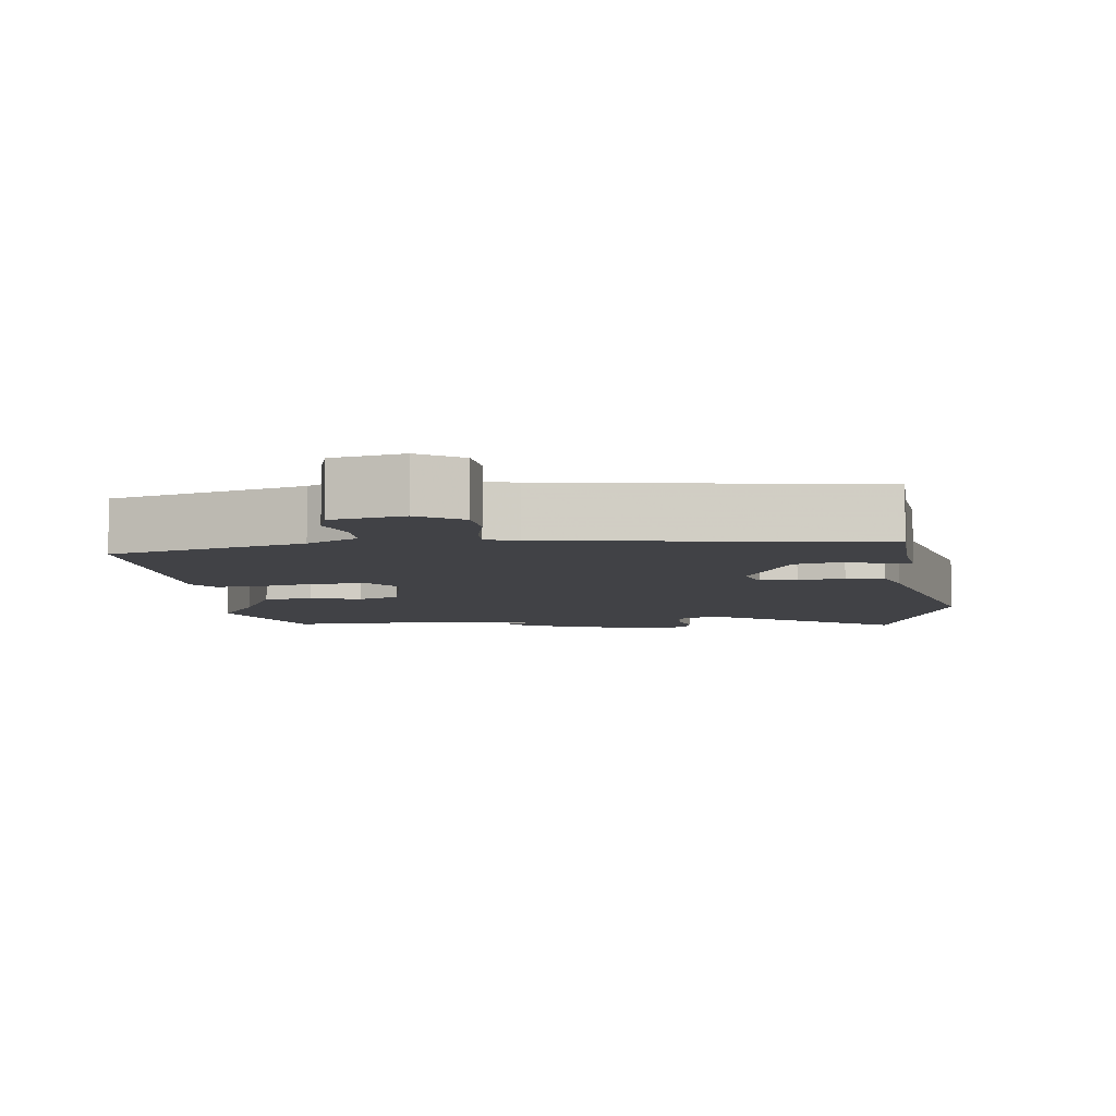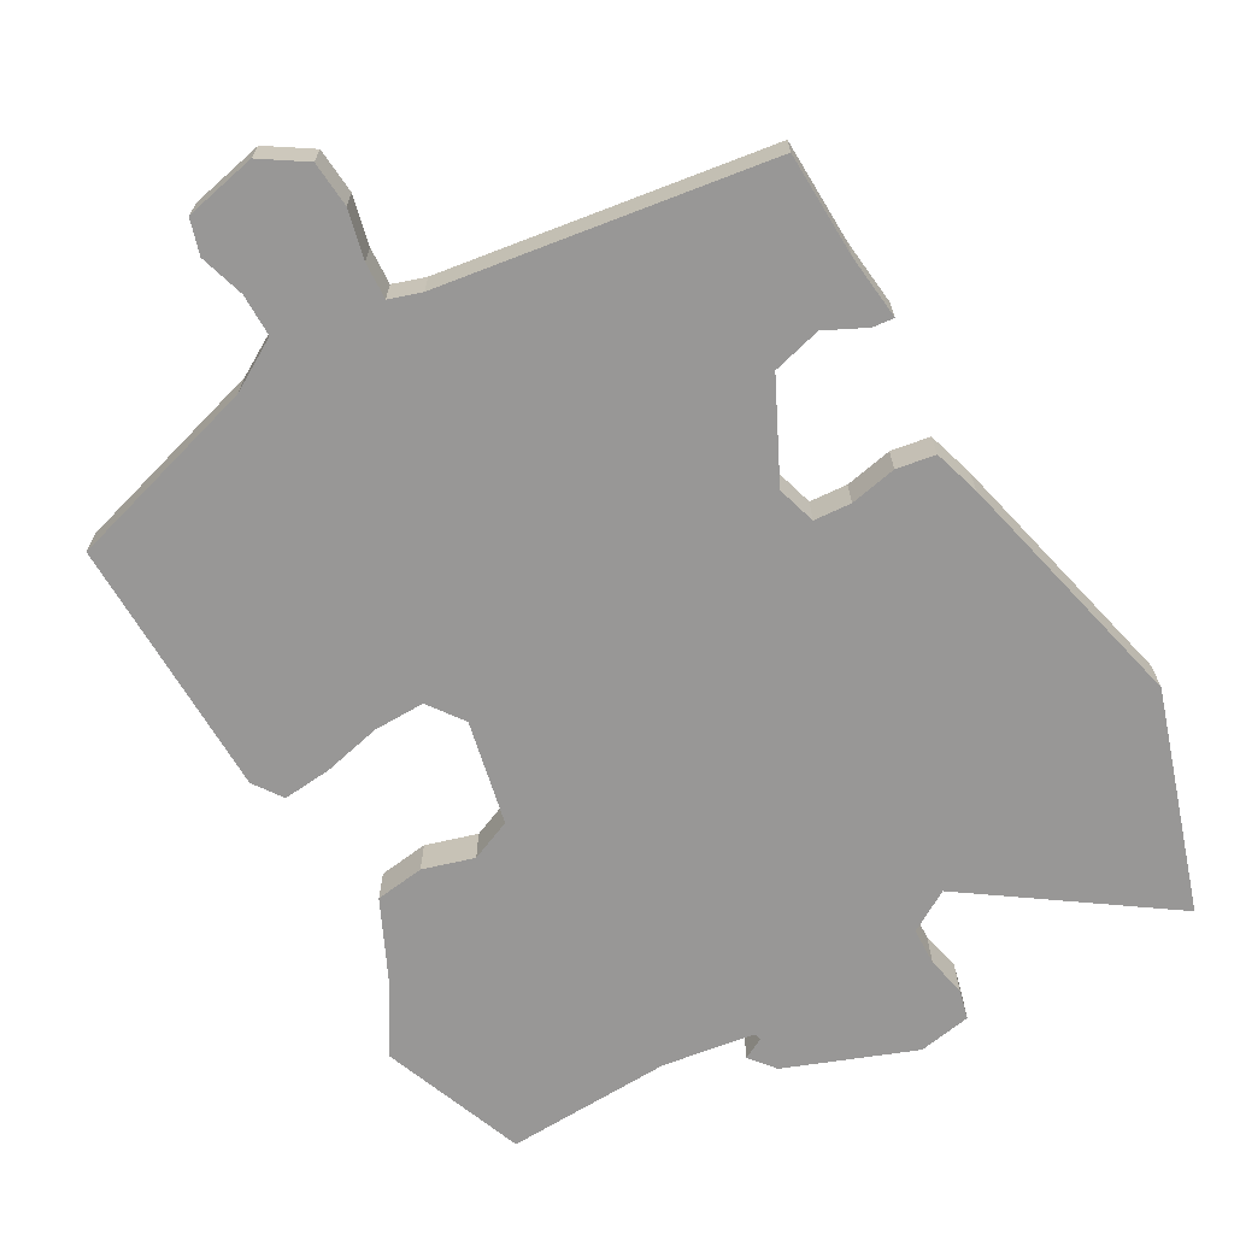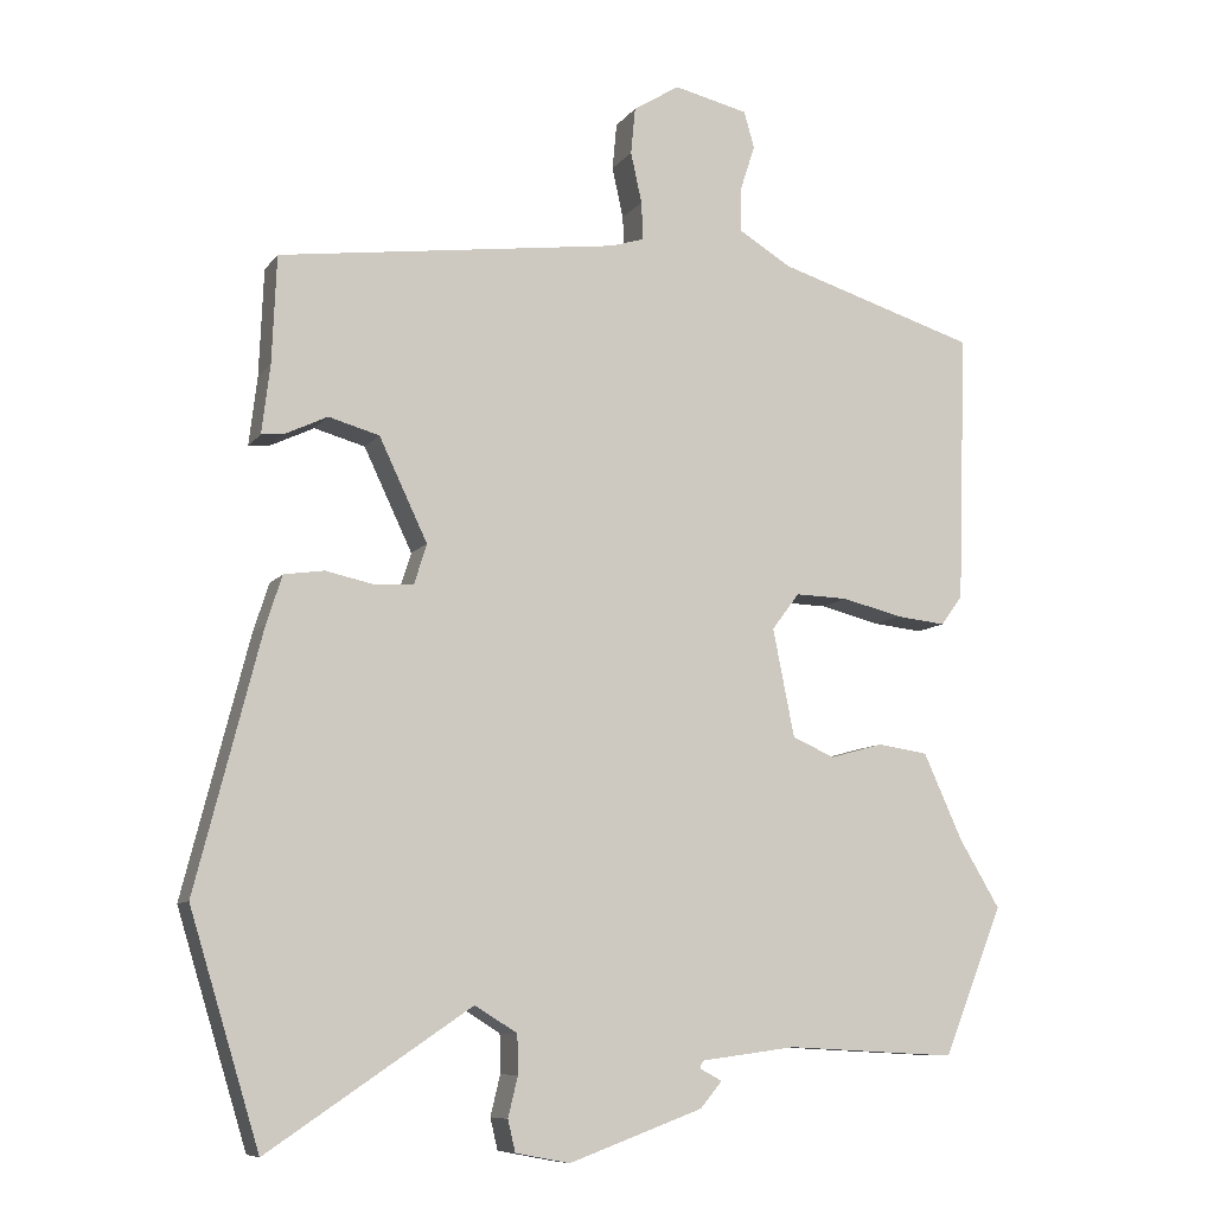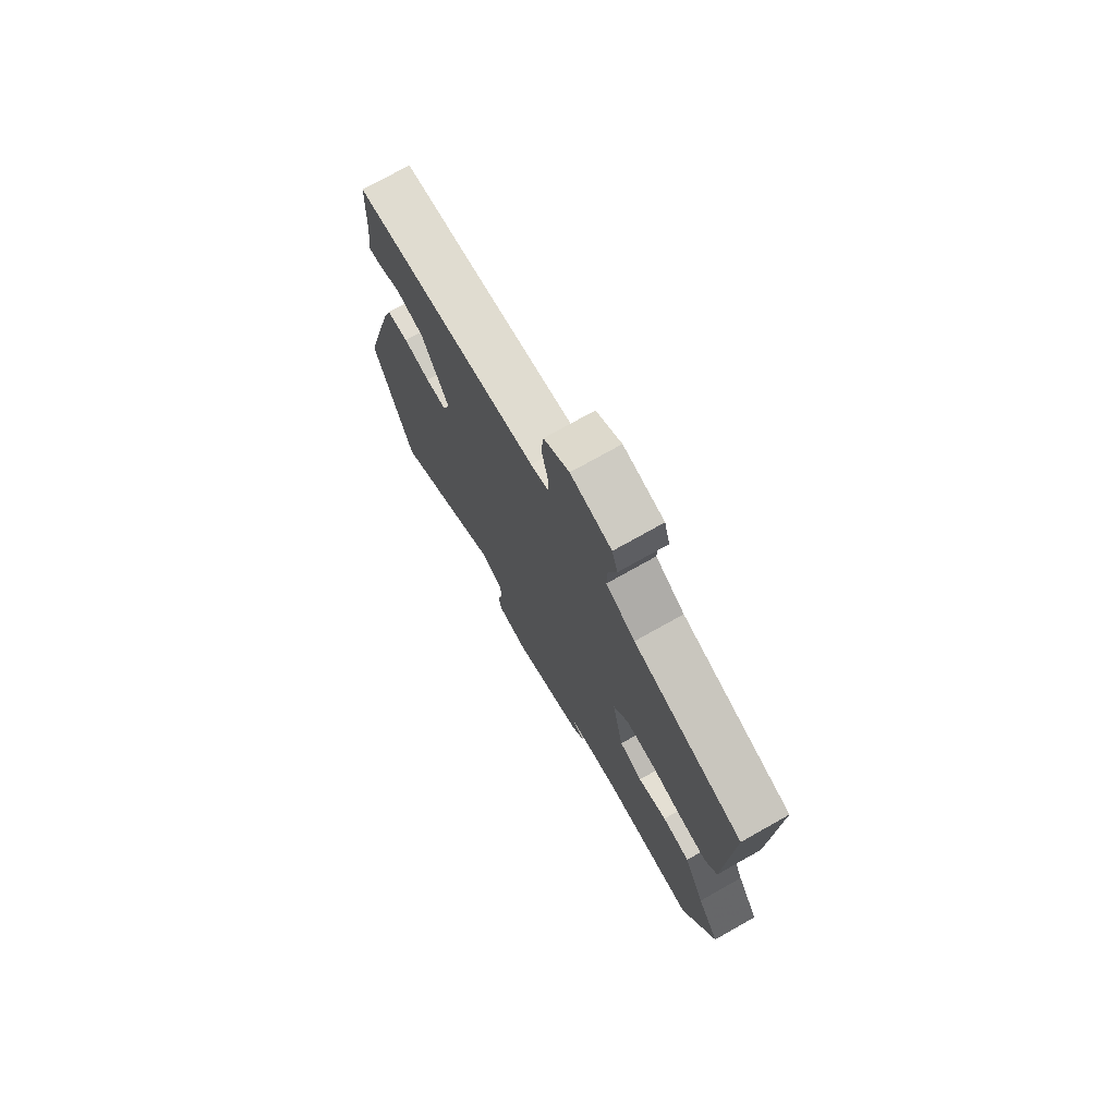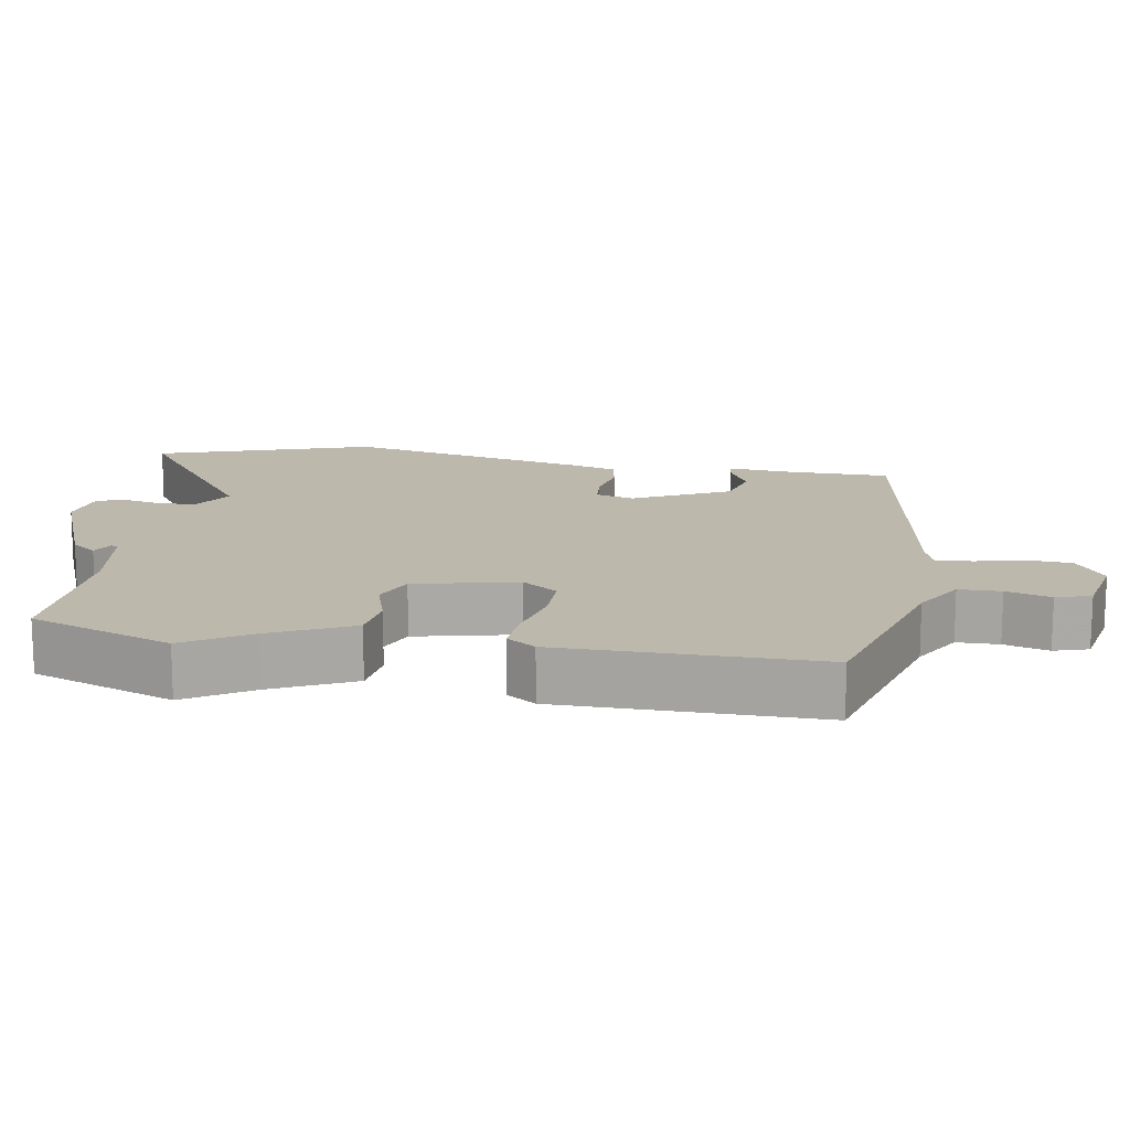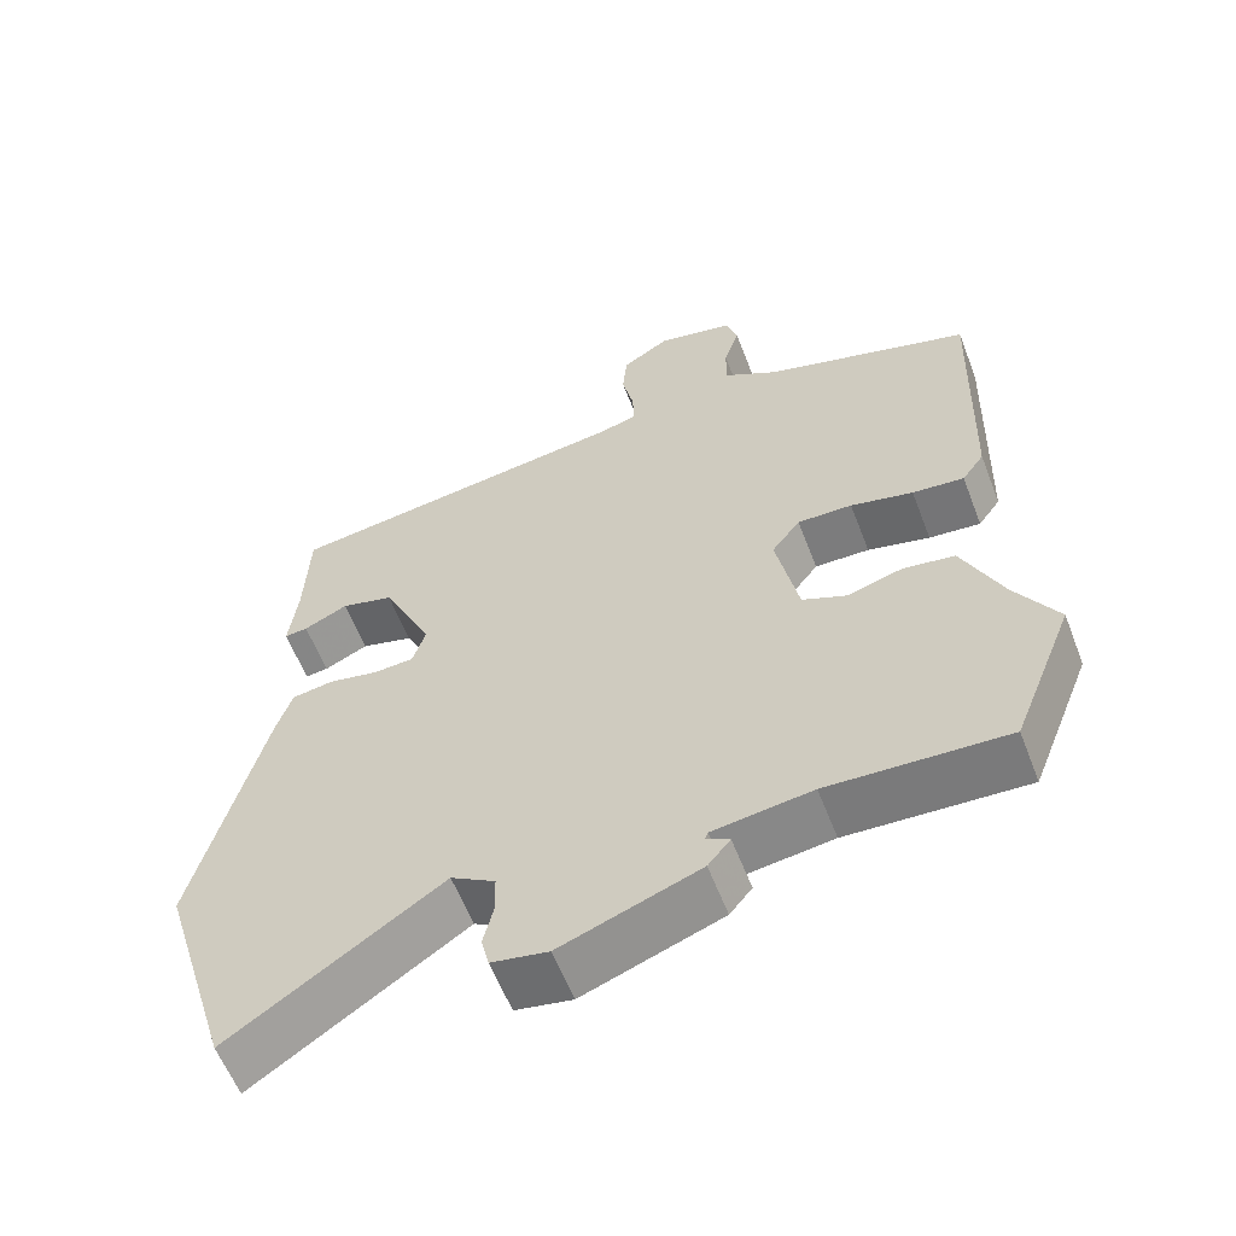
<metadata>
{"format":"obj","ext":"obj","renderer":"f3d","projection":"perspective","resolution":1024,"background":"white","views":[{"elev":-6.6,"azim":6.0,"up":"+Y"},{"elev":-68.3,"azim":28.8,"up":"+Y"},{"elev":-9.0,"azim":159.1,"up":"+Z"},{"elev":74.7,"azim":-119.3,"up":"+Z"},{"elev":14.7,"azim":-81.9,"up":"+Y"},{"elev":-59.5,"azim":-158.9,"up":"+Z"}]}
</metadata>
<code>
v 0.548 0.07 -0.344
v 0.454 0.07 -0.651
v 0.182 0.07 -0.468
v 0.125 0.07 -0.503
v 0.124 0.07 -0.555
v 0.137 0.07 -0.609
v 0.127 0.07 -0.651
v 0.054 0.07 -0.665
v -0.126 0.07 -0.599
v -0.155 0.07 -0.564
v -0.125 0.07 -0.548
v -0.129 0.07 -0.538
v -0.257 0.07 -0.521
v -0.487 0.07 -0.533
v -0.567 0.07 -0.334
v -0.512 0.07 -0.242
v -0.46 0.07 -0.127
v -0.392 0.07 -0.117
v -0.321 0.07 -0.137
v -0.264 0.07 -0.112
v -0.235 0.07 0.033
v -0.272 0.07 0.082
v -0.343 0.07 0.08
v -0.424 0.07 0.06
v -0.491 0.07 0.053
v -0.52 0.07 0.093
v -0.532 0.07 0.456
v -0.263 0.07 0.539
v -0.192 0.07 0.582
v -0.193 0.07 0.641
v -0.213 0.07 0.703
v -0.199 0.07 0.752
v -0.099 0.07 0.775
v -0.037 0.07 0.736
v -0.031 0.07 0.673
v -0.046 0.07 0.605
v -0.048 0.07 0.554
v -0.003 0.07 0.54
v 0.454 0.07 0.479
v 0.46 0.07 0.335
v 0.471 0.07 0.243
v 0.441 0.07 0.246
v 0.384 0.07 0.273
v 0.316 0.07 0.254
v 0.251 0.07 0.117
v 0.268 0.07 0.063
v 0.32 0.07 0.06
v 0.385 0.07 0.074
v 0.439 0.07 0.066
v 0.46 0.07 0.001
v 0.548 0 -0.344
v 0.454 0 -0.651
v 0.182 0 -0.468
v 0.125 0 -0.503
v 0.124 0 -0.555
v 0.137 0 -0.609
v 0.127 0 -0.651
v 0.054 0 -0.665
v -0.126 0 -0.599
v -0.155 0 -0.564
v -0.125 0 -0.548
v -0.129 0 -0.538
v -0.257 0 -0.521
v -0.487 0 -0.533
v -0.567 0 -0.334
v -0.512 0 -0.242
v -0.46 0 -0.127
v -0.392 0 -0.117
v -0.321 0 -0.137
v -0.264 0 -0.112
v -0.235 0 0.033
v -0.272 0 0.082
v -0.343 0 0.08
v -0.424 0 0.06
v -0.491 0 0.053
v -0.52 0 0.093
v -0.532 0 0.456
v -0.263 0 0.539
v -0.192 0 0.582
v -0.193 0 0.641
v -0.213 0 0.703
v -0.199 0 0.752
v -0.099 0 0.775
v -0.037 0 0.736
v -0.031 0 0.673
v -0.046 0 0.605
v -0.048 0 0.554
v -0.003 0 0.54
v 0.454 0 0.479
v 0.46 0 0.335
v 0.471 0 0.243
v 0.441 0 0.246
v 0.384 0 0.273
v 0.316 0 0.254
v 0.251 0 0.117
v 0.268 0 0.063
v 0.32 0 0.06
v 0.385 0 0.074
v 0.439 0 0.066
v 0.46 0 0.001
f 1 2 3
f 50 1 3
f 49 50 3
f 48 49 3
f 47 48 3
f 46 47 3 4
f 45 46 4
f 40 41 42 43
f 40 43 44
f 39 40 44
f 38 39 44
f 37 38 44 45
f 34 35 36
f 33 34 36
f 32 33 36
f 31 32 36
f 30 31 36
f 29 30 36 37
f 37 45 4
f 29 37 4
f 28 29 4
f 26 27 28
f 25 26 28
f 24 25 28
f 23 24 28
f 16 17 18 19
f 16 19 20
f 15 16 20
f 14 15 20
f 13 14 20
f 12 13 20 21
f 9 10 11
f 8 9 11
f 7 8 11
f 6 7 11
f 5 6 11
f 5 11 12 21
f 28 4 5 21
f 22 23 28
f 21 22 28
f 53 52 51
f 53 51 100
f 53 100 99
f 53 99 98
f 53 98 97
f 54 53 97 96
f 54 96 95
f 93 92 91 90
f 94 93 90
f 94 90 89
f 94 89 88
f 95 94 88 87
f 86 85 84
f 86 84 83
f 86 83 82
f 86 82 81
f 86 81 80
f 87 86 80 79
f 54 95 87
f 54 87 79
f 54 79 78
f 78 77 76
f 78 76 75
f 78 75 74
f 78 74 73
f 69 68 67 66
f 70 69 66
f 70 66 65
f 70 65 64
f 70 64 63
f 71 70 63 62
f 61 60 59
f 61 59 58
f 61 58 57
f 61 57 56
f 61 56 55
f 71 62 61 55
f 71 55 54 78
f 78 73 72
f 78 72 71
f 1 51 52 2
f 2 52 53 3
f 3 53 54 4
f 4 54 55 5
f 5 55 56 6
f 6 56 57 7
f 7 57 58 8
f 8 58 59 9
f 9 59 60 10
f 10 60 61 11
f 11 61 62 12
f 12 62 63 13
f 13 63 64 14
f 14 64 65 15
f 15 65 66 16
f 16 66 67 17
f 17 67 68 18
f 18 68 69 19
f 19 69 70 20
f 20 70 71 21
f 21 71 72 22
f 22 72 73 23
f 23 73 74 24
f 24 74 75 25
f 25 75 76 26
f 26 76 77 27
f 27 77 78 28
f 28 78 79 29
f 29 79 80 30
f 30 80 81 31
f 31 81 82 32
f 32 82 83 33
f 33 83 84 34
f 34 84 85 35
f 35 85 86 36
f 36 86 87 37
f 37 87 88 38
f 38 88 89 39
f 39 89 90 40
f 40 90 91 41
f 41 91 92 42
f 42 92 93 43
f 43 93 94 44
f 44 94 95 45
f 45 95 96 46
f 46 96 97 47
f 47 97 98 48
f 48 98 99 49
f 49 99 100 50
f 50 100 51 1

</code>
